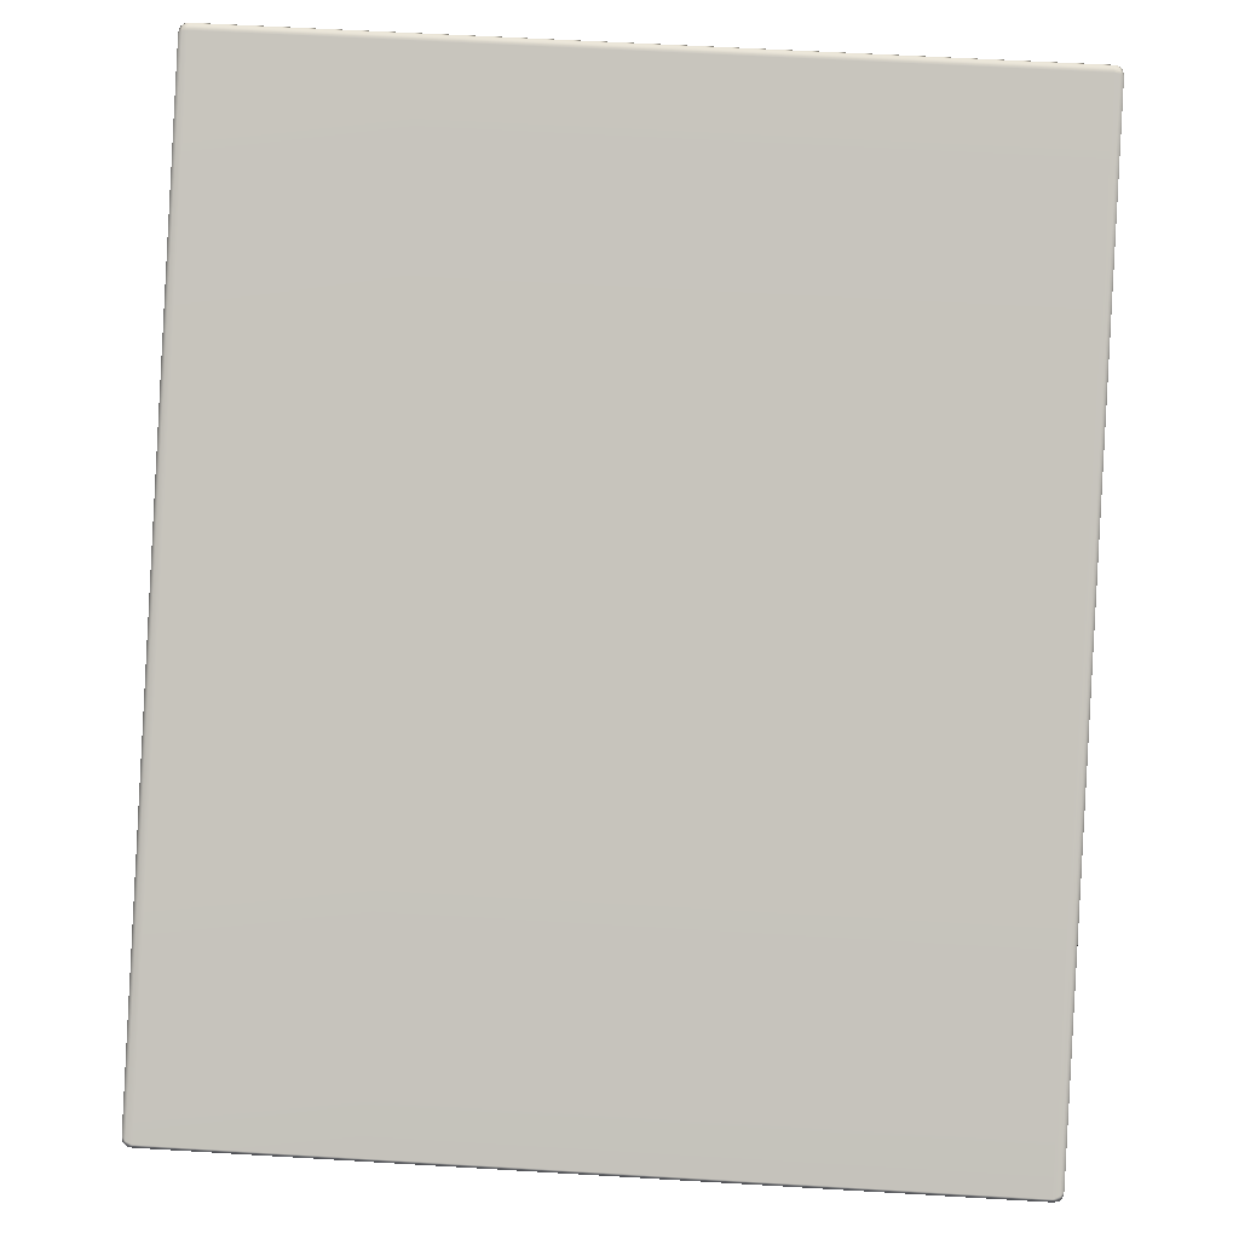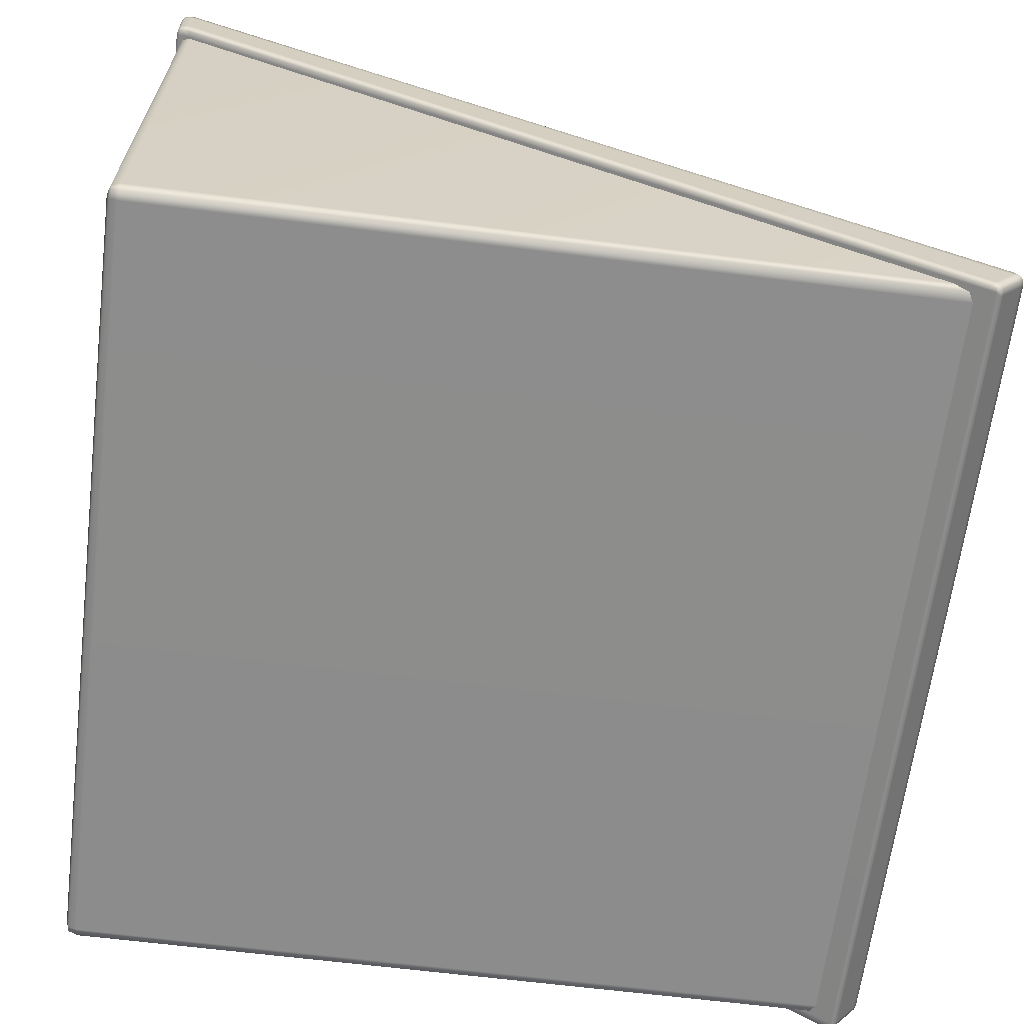
<metadata>
{"format":"obj","ext":"obj","renderer":"f3d","projection":"perspective","resolution":1024,"background":"white","views":[{"elev":56.8,"azim":3.6,"up":"+Y"},{"elev":-64.4,"azim":-97.2,"up":"+Y"}]}
</metadata>
<code>
g ENV_SY01_TEST_CentralStruct_Ramp_MO
v -1.416 0.438 14.16
v -2.796 0.4388 14.19
v -1.398 0.4388 14.19
v -2.818 0.4385 14.15
v -2.832 0.4435 14.18
v -2.813 1.352 12.8
v -1.412 1.351 12.8
v -2.809 2.265 11.44
v -1.408 2.264 11.44
v 2.862 3.252 10.09
v 2.862 4.113 8.739
v 2.862 3.205 10.09
v 2.862 4.167 8.738
v 2.862 3.475 10.13
v 2.862 4.166 8.709
v 2.862 4.126 8.709
v 2.862 4.402 8.734
v 2.862 3.515 10.13
v 2.861 4.444 8.733
v 2.862 4.402 8.704
v 2.861 4.443 8.703
v 2.854 4.401 8.666
v 2.854 4.442 8.665
v 2.854 4.165 8.671
v 2.854 4.132 8.671
v 2.832 4.401 8.643
v 2.832 4.442 8.642
v 2.832 4.165 8.648
v 2.832 4.131 8.648
v 2.796 4.4 8.635
v 2.795 4.442 8.634
v 2.796 4.165 8.64
v 2.796 4.131 8.641
v 2.836 3.532 10.14
v 2.861 4.444 8.733
v 2.862 3.515 10.13
v 2.837 4.466 8.729
v 2.798 3.529 10.14
v 2.8 4.466 8.723
v 1.399 3.529 10.14
v 1.4 4.466 8.723
v 2.861 4.443 8.703
v 1.399 4.464 8.66
v 2.837 4.465 8.699
v 2.854 4.442 8.665
v 2.832 4.465 8.676
v 2.832 4.442 8.642
v 2.819 4.465 8.663
v 2.795 4.442 8.634
v 2.798 4.464 8.66
v 1.398 4.442 8.634
v -1.398 4.165 8.64
v -2.796 4.131 8.641
v -1.398 4.131 8.641
v -2.796 4.165 8.64
v -2.796 4.4 8.635
v -1.398 4.4 8.635
v -2.796 4.442 8.634
v -1.398 4.442 8.634
v -2.798 3.529 10.14
v -1.4 4.466 8.723
v -1.399 3.529 10.14
v -2.8 4.466 8.723
v -2.836 3.532 10.14
v -2.798 4.464 8.66
v -1.399 4.464 8.66
v -1.398 4.442 8.634
v -2.796 4.442 8.634
v -2.819 4.465 8.663
v -2.832 4.442 8.642
v -2.832 4.465 8.676
v -2.854 4.442 8.665
v -2.837 4.465 8.699
v -2.862 4.443 8.703
v -2.837 4.466 8.729
v -2.862 3.515 10.13
v -2.862 4.444 8.733
v -2.837 3.184 10.08
v -2.862 4.113 8.739
v -2.862 3.205 10.09
v -2.837 4.09 8.736
v -2.862 4.126 8.709
v -2.801 4.09 8.73
v -2.805 3.178 10.09
v -2.837 4.104 8.706
v -2.854 4.132 8.671
v -2.832 4.11 8.683
v -2.832 4.131 8.648
v -2.819 4.11 8.67
v -2.796 4.131 8.641
v -2.801 4.09 8.73
v -2.798 4.109 8.667
v -1.398 4.131 8.641
v -1.399 4.109 8.667
v -1.4 4.09 8.73
v -1.404 3.177 10.09
v -2.805 3.178 10.09
v -2.818 0.4385 14.15
v -2.854 0.4574 14.17
v -2.832 0.4435 14.18
v -2.862 0.4806 14.14
v -2.837 0.4664 14.12
v -2.837 1.372 12.77
v -2.862 1.389 12.79
v -2.862 2.297 11.44
v -2.813 1.352 12.8
v -2.837 2.279 11.43
v -2.809 2.265 11.44
v -2.862 3.475 10.13
v -2.862 4.444 8.733
v -2.862 3.515 10.13
v -2.862 4.402 8.734
v -2.862 3.252 10.09
v -2.862 4.402 8.704
v -2.862 4.443 8.703
v -2.862 4.167 8.738
v -2.862 3.205 10.09
v -2.862 4.113 8.739
v -2.862 4.166 8.709
v -2.862 4.126 8.709
v -2.854 4.401 8.666
v -2.854 4.442 8.665
v -2.854 4.165 8.671
v -2.854 4.132 8.671
v -2.832 4.401 8.643
v -2.832 4.442 8.642
v -2.832 4.165 8.648
v -2.832 4.131 8.648
v -2.796 4.4 8.635
v -2.796 4.442 8.634
v -2.796 4.165 8.64
v -2.796 4.131 8.641
v -1.398 0.6524 14.35
v -2.796 0.685 14.38
v -1.398 0.685 14.38
v -2.796 0.6524 14.35
v -1.398 0.4653 14.21
v -2.796 0.4653 14.21
v -1.398 0.4388 14.19
v -2.796 0.4388 14.19
v 2.796 0.4653 14.21
v 2.796 0.4388 14.19
v 1.398 0.4388 14.19
v 1.398 0.4653 14.21
v 2.796 0.6524 14.35
v 1.398 0.6524 14.35
v 2.796 0.685 14.38
v 1.398 0.685 14.38
v 1.398 4.4 8.635
v 2.795 4.442 8.634
v 1.398 4.442 8.634
v 2.796 4.4 8.635
v 1.398 4.165 8.64
v 2.796 4.165 8.64
v 1.398 4.131 8.641
v 2.796 4.131 8.641
v 2.798 3.177 10.09
v 1.4 4.09 8.73
v 1.397 3.177 10.09
v 2.801 4.09 8.73
v 2.836 3.18 10.09
v 2.798 4.109 8.667
v 1.399 4.109 8.667
v 1.398 4.131 8.641
v 2.796 4.131 8.641
v 2.819 4.11 8.67
v 2.832 4.131 8.648
v 2.832 4.11 8.683
v 2.854 4.132 8.671
v 2.837 4.104 8.706
v 2.862 4.126 8.709
v 2.837 4.09 8.736
v 2.862 3.205 10.09
v 2.862 4.113 8.739
v 1.398 0.4388 14.19
v 7.796e-05 0.4388 14.19
v 7.796e-05 0.4653 14.21
v 1.398 0.4653 14.21
v 7.796e-05 0.6524 14.35
v 1.398 0.6524 14.35
v 7.796e-05 0.685 14.38
v 1.398 0.685 14.38
v 1.398 0.685 14.38
v 7.796e-05 0.685 14.38
v 7.796e-05 0.7179 14.37
v 1.395 0.7179 14.37
v 7.796e-05 1.655 12.96
v 1.397 1.655 12.96
v 7.796e-05 3.529 10.14
v 1.4 4.466 8.723
v 1.399 3.529 10.14
v 7.796e-05 4.466 8.723
v 7.796e-05 4.464 8.66
v 1.399 4.464 8.66
v 7.796e-05 4.442 8.634
v 1.398 4.442 8.634
v 7.796e-05 4.4 8.635
v 1.398 4.442 8.634
v 7.796e-05 4.442 8.634
v 1.398 4.4 8.635
v 7.796e-05 4.165 8.64
v 1.398 4.165 8.64
v 7.796e-05 4.131 8.641
v 1.398 4.131 8.641
v 1.398 4.131 8.641
v 7.796e-05 4.131 8.641
v 7.796e-05 4.109 8.667
v 1.399 4.109 8.667
v 7.796e-05 4.09 8.73
v 1.4 4.09 8.73
v 1.397 3.177 10.09
v -0.003342 3.177 10.09
v 1.388 0.4369 14.16
v 7.796e-05 0.4388 14.19
v 1.398 0.4388 14.19
v -0.01387 0.4374 14.16
v 1.391 1.35 12.8
v -0.01018 1.351 12.8
v 7.796e-05 0.4388 14.19
v -1.398 0.4388 14.19
v -1.398 0.4653 14.21
v 7.796e-05 0.4653 14.21
v -1.398 0.6524 14.35
v 7.796e-05 0.6524 14.35
v -1.398 0.685 14.38
v 7.796e-05 0.685 14.38
v 7.796e-05 0.685 14.38
v -1.398 0.685 14.38
v -1.395 0.7179 14.37
v 7.796e-05 0.7179 14.37
v -1.396 1.655 12.96
v 7.796e-05 1.655 12.96
v -1.399 3.529 10.14
v 7.796e-05 4.466 8.723
v 7.796e-05 3.529 10.14
v -1.4 4.466 8.723
v -1.399 4.464 8.66
v 7.796e-05 4.464 8.66
v -1.398 4.442 8.634
v 7.796e-05 4.442 8.634
v -1.398 4.4 8.635
v 7.796e-05 4.442 8.634
v -1.398 4.442 8.634
v 7.796e-05 4.4 8.635
v -1.398 4.165 8.64
v 7.796e-05 4.165 8.64
v -1.398 4.131 8.641
v 7.796e-05 4.131 8.641
v 7.796e-05 4.131 8.641
v -1.398 4.131 8.641
v -1.399 4.109 8.667
v 7.796e-05 4.109 8.667
v -1.4 4.09 8.73
v 7.796e-05 4.09 8.73
v -0.003342 3.177 10.09
v -1.404 3.177 10.09
v -0.01387 0.4374 14.16
v -1.398 0.4388 14.19
v 7.796e-05 0.4388 14.19
v -1.416 0.438 14.16
v -0.01018 1.351 12.8
v -1.412 1.351 12.8
v -2.862 0.4806 14.14
v -2.862 1.389 12.79
v -2.862 1.422 12.8
v -2.862 0.5074 14.16
v -2.862 0.6942 14.3
v -2.862 1.621 12.91
v -2.862 1.656 12.93
v -2.862 0.7268 14.33
v -2.854 0.4574 14.17
v -2.854 0.7037 14.36
v -2.854 0.484 14.19
v -2.832 0.4435 14.18
v -2.854 0.6708 14.33
v -2.832 0.6897 14.37
v -2.832 0.4703 14.21
v -2.796 0.4388 14.19
v -2.796 0.4653 14.21
v -2.832 0.6569 14.35
v -2.796 0.685 14.38
v -2.796 0.6524 14.35
v -1.395 0.7179 14.37
v -2.793 1.655 12.96
v -1.396 1.655 12.96
v -2.79 0.7179 14.37
v -1.398 0.685 14.38
v -2.796 0.685 14.38
v -2.835 1.664 12.95
v -2.832 0.6897 14.37
v -2.834 0.7303 14.36
v -2.862 1.656 12.93
v -2.854 0.7037 14.36
v -2.862 0.7268 14.33
v 2.862 0.4806 14.14
v 2.862 1.422 12.8
v 2.862 1.389 12.79
v 2.862 0.5074 14.16
v 2.862 0.6942 14.3
v 2.862 1.621 12.91
v 2.862 1.656 12.93
v 2.862 0.7268 14.33
v 2.854 0.4574 14.17
v 2.854 0.7037 14.36
v 2.854 0.484 14.19
v 2.832 0.4435 14.18
v 2.854 0.6708 14.33
v 2.832 0.6897 14.37
v 2.832 0.4703 14.21
v 2.796 0.4388 14.19
v 2.796 0.4653 14.21
v 2.832 0.6569 14.35
v 2.796 0.685 14.38
v 2.796 0.6524 14.35
v 1.391 1.35 12.8
v 1.394 2.264 11.44
v -0.006762 2.264 11.44
v -0.01018 1.351 12.8
v -0.01018 1.351 12.8
v -0.006762 2.264 11.44
v -1.408 2.264 11.44
v -1.412 1.351 12.8
v -2.862 1.389 12.79
v -2.862 2.297 11.44
v -2.862 2.337 11.45
v -2.862 1.422 12.8
v -2.862 2.548 11.52
v -2.862 1.621 12.91
v -2.862 2.585 11.53
v -2.862 1.656 12.93
v -2.862 1.656 12.93
v -2.862 2.585 11.53
v -2.835 2.598 11.54
v -2.835 1.664 12.95
v -2.795 2.592 11.55
v -2.793 1.655 12.96
v -2.793 1.655 12.96
v -2.795 2.592 11.55
v -1.398 2.592 11.55
v -1.396 1.655 12.96
v -1.396 1.655 12.96
v -1.398 2.592 11.55
v 7.796e-05 2.592 11.55
v 7.796e-05 1.655 12.96
v 7.796e-05 1.655 12.96
v 7.796e-05 2.592 11.55
v 1.398 2.592 11.55
v 1.397 1.655 12.96
v 1.397 1.655 12.96
v 1.398 2.592 11.55
v 2.795 2.592 11.55
v 2.793 1.655 12.96
v 2.793 1.655 12.96
v 2.795 2.592 11.55
v 2.836 2.598 11.54
v 2.835 1.664 12.95
v 2.862 2.585 11.53
v 2.862 1.656 12.93
v 2.862 1.656 12.93
v 2.862 2.585 11.53
v 2.862 2.548 11.52
v 2.862 1.621 12.91
v 2.862 2.337 11.45
v 2.862 1.422 12.8
v 2.862 2.297 11.44
v 2.862 1.389 12.79
v 2.862 1.389 12.79
v 2.862 2.297 11.44
v 2.836 2.27 11.44
v 2.835 1.359 12.79
v 2.862 0.4806 14.14
v 2.795 2.264 11.44
v 2.834 0.449 14.14
v 2.854 0.4574 14.17
v 2.832 0.4435 14.18
v 2.793 1.35 12.8
v 1.394 2.264 11.44
v 1.391 1.35 12.8
v 1.388 0.4369 14.16
v 2.79 0.4366 14.16
v 2.796 0.4388 14.19
v 1.398 0.4388 14.19
v 2.795 2.264 11.44
v 1.397 3.177 10.09
v 1.394 2.264 11.44
v 2.798 3.177 10.09
v 2.836 2.27 11.44
v 2.836 3.18 10.09
v 2.862 2.297 11.44
v 2.862 3.205 10.09
v 1.394 2.264 11.44
v 1.397 3.177 10.09
v -0.003342 3.177 10.09
v -0.006762 2.264 11.44
v -0.006762 2.264 11.44
v -0.003342 3.177 10.09
v -1.404 3.177 10.09
v -1.408 2.264 11.44
v -2.805 3.178 10.09
v -2.809 2.265 11.44
v -1.408 2.264 11.44
v -1.404 3.177 10.09
v -2.837 3.184 10.08
v -2.809 2.265 11.44
v -2.805 3.178 10.09
v -2.837 2.279 11.43
v -2.862 3.205 10.09
v -2.862 2.297 11.44
v -2.862 2.297 11.44
v -2.862 3.205 10.09
v -2.862 3.252 10.09
v -2.862 2.337 11.45
v -2.862 3.475 10.13
v -2.862 2.548 11.52
v -2.862 3.515 10.13
v -2.862 2.585 11.53
v -2.862 2.585 11.53
v -2.862 3.515 10.13
v -2.836 3.532 10.14
v -2.835 2.598 11.54
v -2.798 3.529 10.14
v -2.795 2.592 11.55
v -2.795 2.592 11.55
v -2.798 3.529 10.14
v -1.399 3.529 10.14
v -1.398 2.592 11.55
v -1.398 2.592 11.55
v -1.399 3.529 10.14
v 7.796e-05 3.529 10.14
v 7.796e-05 2.592 11.55
v 7.796e-05 2.592 11.55
v 7.796e-05 3.529 10.14
v 1.399 3.529 10.14
v 1.398 2.592 11.55
v 1.398 2.592 11.55
v 1.399 3.529 10.14
v 2.798 3.529 10.14
v 2.795 2.592 11.55
v 2.795 2.592 11.55
v 2.798 3.529 10.14
v 2.836 3.532 10.14
v 2.836 2.598 11.54
v 2.862 3.515 10.13
v 2.862 2.585 11.53
v 2.862 2.585 11.53
v 2.862 3.515 10.13
v 2.862 3.475 10.13
v 2.862 2.548 11.52
v 2.862 3.252 10.09
v 2.862 2.337 11.45
v 2.862 3.205 10.09
v 2.862 2.297 11.44
v 2.79 0.7179 14.37
v 1.395 0.7179 14.37
v 1.397 1.655 12.96
v 1.398 0.685 14.38
v 2.793 1.655 12.96
v 2.796 0.685 14.38
v 2.835 1.664 12.95
v 2.832 0.6897 14.37
v 2.834 0.7303 14.36
v 2.862 1.656 12.93
v 2.854 0.7037 14.36
v 2.862 0.7268 14.33
v 2.769 0.5319 14.08
v 2.769 0.5319 8.753
v 2.705 0.5106 8.753
v 2.705 0.5108 14.15
v -2.705 0.5108 14.15
v -2.705 0.5106 8.753
v -2.769 0.5319 8.753
v -2.769 0.5319 14.08
v 2.79 0.5958 13.99
v 2.769 0.5319 8.753
v 2.769 0.5319 14.08
v 2.79 0.5958 8.753
v 2.79 4.229 8.753
v 2.769 4.296 8.689
v 2.769 0.5958 8.689
v 2.753 0.5479 8.689
v 2.705 4.319 8.668
v 2.705 0.5958 8.668
v 2.705 0.5319 8.689
v -2.705 4.319 8.668
v -2.705 0.5319 8.689
v -2.705 0.5958 8.668
v -2.769 4.296 8.689
v -2.769 0.5958 8.689
v -2.769 0.5479 8.705
v -2.79 4.229 8.753
v -2.79 0.5958 8.753
v -2.769 0.5319 8.753
v -2.79 0.5958 13.99
v -2.769 0.5319 14.08
v 2.753 0.5479 8.689
v 2.705 0.5106 8.753
v 2.769 0.5319 8.753
v 2.705 0.5319 8.689
v -2.705 0.5106 8.753
v -2.705 0.5319 8.689
v -2.769 0.5479 8.705
v -2.769 0.5319 8.753
g ENV_SY01_TEST_CentralStruct_Ramp_MO_0
f 3 2 1
f 2 4 1
f 2 5 4
f 1 4 6
f 7 1 6
f 7 6 8
f 9 7 8
f 12 11 10
f 11 13 10
f 10 13 14
f 15 13 11
f 16 15 11
f 13 17 14
f 14 17 18
f 17 19 18
f 20 17 13
f 17 20 19
f 15 20 13
f 20 21 19
f 20 22 21
f 22 20 15
f 22 23 21
f 24 15 16
f 24 22 15
f 25 24 16
f 23 22 26
f 22 24 26
f 27 23 26
f 24 25 28
f 24 28 26
f 25 29 28
f 26 30 27
f 26 28 30
f 30 31 27
f 28 32 30
f 28 29 32
f 29 33 32
f 36 35 34
f 35 37 34
f 34 37 38
f 37 39 38
f 38 39 40
f 39 41 40
f 35 42 37
f 43 41 39
f 42 44 37
f 37 44 39
f 42 45 44
f 45 46 44
f 46 39 44
f 46 45 47
f 48 46 47
f 46 48 39
f 47 49 48
f 50 43 39
f 48 50 39
f 49 50 48
f 43 50 51
f 50 49 51
f 54 53 52
f 53 55 52
f 52 55 56
f 57 52 56
f 57 56 58
f 59 57 58
f 62 61 60
f 61 63 60
f 60 63 64
f 65 63 61
f 66 65 61
f 66 67 65
f 67 68 65
f 65 68 69
f 65 69 63
f 68 70 69
f 71 69 70
f 69 71 63
f 72 71 70
f 71 72 73
f 63 71 73
f 72 74 73
f 63 75 64
f 73 75 63
f 73 74 75
f 64 75 76
f 74 77 75
f 75 77 76
f 80 79 78
f 79 81 78
f 81 79 82
f 78 81 83
f 84 78 83
f 85 81 82
f 81 85 83
f 85 82 86
f 87 83 85
f 87 85 86
f 87 86 88
f 89 87 88
f 89 88 90
f 91 87 89
f 92 89 90
f 92 91 89
f 92 90 93
f 94 92 93
f 94 95 92
f 95 91 92
f 95 96 91
f 96 97 91
f 100 99 98
f 98 99 101
f 102 98 101
f 103 102 101
f 98 102 103
f 104 103 101
f 104 105 103
f 106 98 103
f 105 107 103
f 106 103 107
f 108 106 107
f 111 110 109
f 110 112 109
f 109 112 113
f 114 112 110
f 115 114 110
f 112 116 113
f 112 114 116
f 113 116 117
f 116 118 117
f 116 119 118
f 114 119 116
f 119 120 118
f 121 114 115
f 114 121 119
f 122 121 115
f 119 123 120
f 121 123 119
f 123 124 120
f 121 122 125
f 123 121 125
f 122 126 125
f 124 123 127
f 127 123 125
f 128 124 127
f 129 125 126
f 127 125 129
f 130 129 126
f 131 127 129
f 128 127 131
f 132 128 131
f 135 134 133
f 134 136 133
f 133 136 137
f 136 138 137
f 137 138 139
f 138 140 139
f 143 142 141
f 144 143 141
f 144 141 145
f 146 144 145
f 146 145 147
f 148 146 147
f 151 150 149
f 150 152 149
f 149 152 153
f 152 154 153
f 155 153 154
f 156 155 154
f 159 158 157
f 158 160 157
f 161 157 160
f 162 160 158
f 163 162 158
f 163 164 162
f 164 165 162
f 166 162 165
f 160 162 166
f 167 166 165
f 168 166 167
f 168 160 166
f 169 168 167
f 170 168 169
f 160 168 170
f 171 170 169
f 172 161 160
f 170 172 160
f 172 170 171
f 161 172 173
f 174 172 171
f 172 174 173
f 177 176 175
f 178 177 175
f 179 177 178
f 180 179 178
f 181 179 180
f 182 181 180
f 185 184 183
f 186 185 183
f 187 185 186
f 188 187 186
f 191 190 189
f 190 192 189
f 193 192 190
f 194 193 190
f 193 194 195
f 194 196 195
f 199 198 197
f 198 200 197
f 197 200 201
f 200 202 201
f 203 201 202
f 204 203 202
f 207 206 205
f 208 207 205
f 207 208 209
f 208 210 209
f 209 210 211
f 212 209 211
f 215 214 213
f 214 216 213
f 217 213 216
f 218 217 216
f 221 220 219
f 222 221 219
f 223 221 222
f 224 223 222
f 225 223 224
f 226 225 224
f 229 228 227
f 230 229 227
f 231 229 230
f 232 231 230
f 235 234 233
f 234 236 233
f 237 236 234
f 238 237 234
f 237 238 239
f 238 240 239
f 243 242 241
f 242 244 241
f 241 244 245
f 244 246 245
f 247 245 246
f 248 247 246
f 251 250 249
f 252 251 249
f 251 252 253
f 252 254 253
f 253 254 255
f 256 253 255
f 259 258 257
f 258 260 257
f 261 257 260
f 262 261 260
f 265 264 263
f 266 265 263
f 265 266 267
f 268 265 267
f 269 268 267
f 270 269 267
f 266 263 271
f 270 267 272
f 273 266 271
f 267 266 273
f 271 274 273
f 267 275 272
f 275 267 273
f 276 272 275
f 274 277 273
f 273 277 275
f 274 278 277
f 278 279 277
f 280 276 275
f 277 280 275
f 277 279 280
f 276 280 281
f 279 282 280
f 280 282 281
f 285 284 283
f 284 286 283
f 283 286 287
f 286 288 287
f 284 289 286
f 288 286 290
f 289 291 286
f 286 291 290
f 289 292 291
f 290 291 293
f 292 294 291
f 294 293 291
f 297 296 295
f 296 298 295
f 298 296 299
f 296 300 299
f 300 301 299
f 301 302 299
f 295 298 303
f 299 302 304
f 298 305 303
f 298 299 305
f 306 303 305
f 307 299 304
f 299 307 305
f 304 308 307
f 309 306 305
f 309 305 307
f 310 306 309
f 311 310 309
f 308 312 307
f 312 309 307
f 311 309 312
f 312 308 313
f 314 311 312
f 314 312 313
f 317 316 315
f 318 317 315
f 321 320 319
f 322 321 319
f 325 324 323
f 326 325 323
f 327 325 326
f 328 327 326
f 329 327 328
f 330 329 328
f 333 332 331
f 334 333 331
f 335 333 334
f 336 335 334
f 339 338 337
f 340 339 337
f 343 342 341
f 344 343 341
f 347 346 345
f 348 347 345
f 351 350 349
f 352 351 349
f 355 354 353
f 356 355 353
f 357 355 356
f 358 357 356
f 361 360 359
f 362 361 359
f 363 361 362
f 364 363 362
f 365 363 364
f 366 365 364
f 369 368 367
f 370 369 367
f 370 367 371
f 369 370 372
f 373 370 371
f 374 373 371
f 374 375 373
f 370 376 372
f 370 373 376
f 377 372 376
f 378 377 376
f 378 376 379
f 373 375 380
f 373 380 376
f 376 380 379
f 375 381 380
f 382 379 380
f 381 382 380
f 385 384 383
f 384 386 383
f 387 383 386
f 388 387 386
f 387 388 389
f 388 390 389
f 393 392 391
f 394 393 391
f 397 396 395
f 398 397 395
f 401 400 399
f 402 401 399
f 405 404 403
f 404 406 403
f 407 403 406
f 408 407 406
f 411 410 409
f 412 411 409
f 413 411 412
f 414 413 412
f 415 413 414
f 416 415 414
f 419 418 417
f 420 419 417
f 421 419 420
f 422 421 420
f 425 424 423
f 426 425 423
f 429 428 427
f 430 429 427
f 433 432 431
f 434 433 431
f 437 436 435
f 438 437 435
f 441 440 439
f 442 441 439
f 443 441 442
f 444 443 442
f 447 446 445
f 448 447 445
f 449 447 448
f 450 449 448
f 451 449 450
f 452 451 450
f 455 454 453
f 454 456 453
f 457 455 453
f 456 458 453
f 459 457 453
f 453 458 460
f 461 459 453
f 461 453 460
f 462 459 461
f 461 460 463
f 464 462 461
f 463 464 461
g ENV_SY01_TEST_CentralStruct_Ramp_MO_1
f 467 466 465
f 468 467 465
f 468 469 467
f 469 470 467
f 471 470 469
f 472 471 469
f 475 474 473
f 474 476 473
f 473 476 477
f 477 476 478
f 476 474 479
f 476 479 478
f 474 480 479
f 478 479 481
f 482 479 480
f 479 482 481
f 483 482 480
f 481 482 484
f 483 485 482
f 482 486 484
f 485 486 482
f 484 486 487
f 486 485 488
f 486 488 487
f 485 489 488
f 487 488 490
f 488 489 491
f 488 491 490
f 489 492 491
f 490 491 493
f 491 492 494
f 493 491 494
f 497 496 495
f 496 498 495
f 496 499 498
f 499 500 498
f 500 499 501
f 499 502 501

</code>
